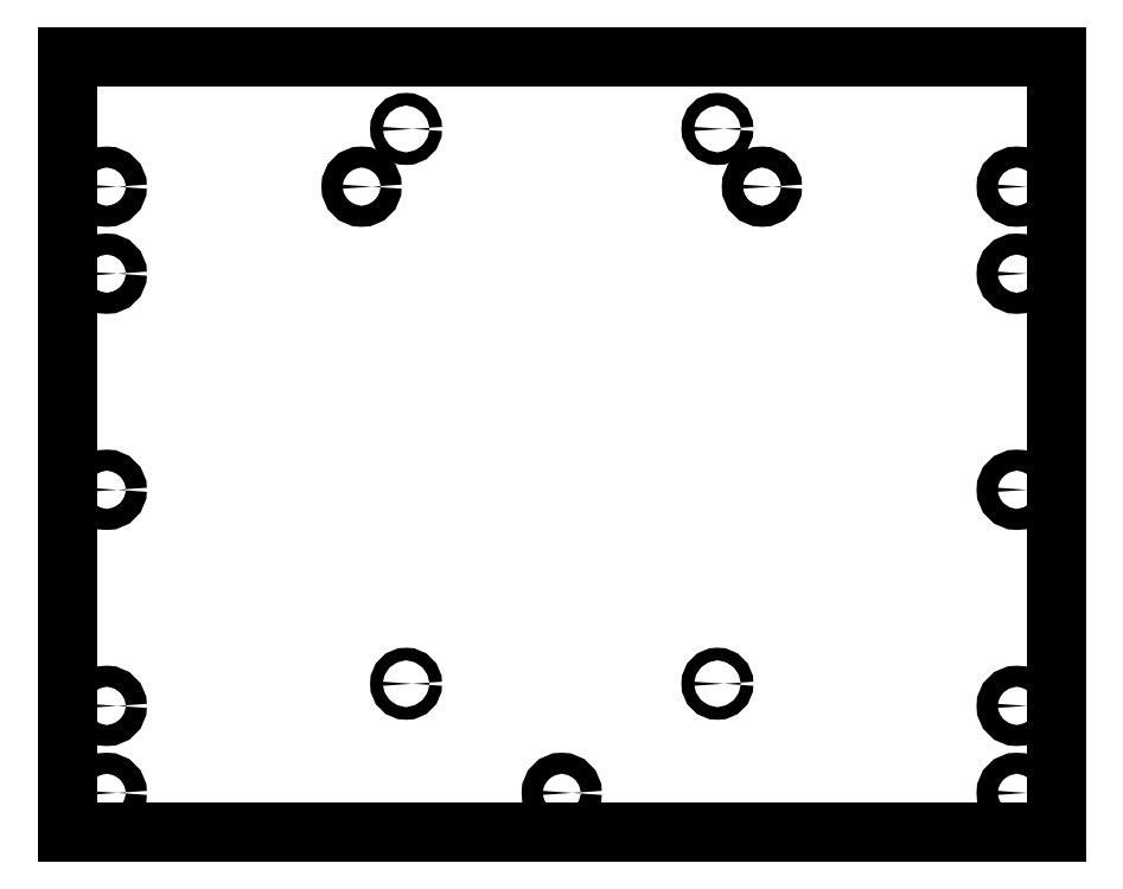
<metadata>
{"format":"dxf","ext":"dxf","renderer":"ezdxf+matplotlib","layout":"modelspace","background":"white","min_lineweight":24,"dpi":150}
</metadata>
<code>
0
SECTION
2
ENTITIES
0
INSERT
2
_X_ICR
8
0
10
0
20
0
30
0
0
ENDSEC
0
EOF

</code>
